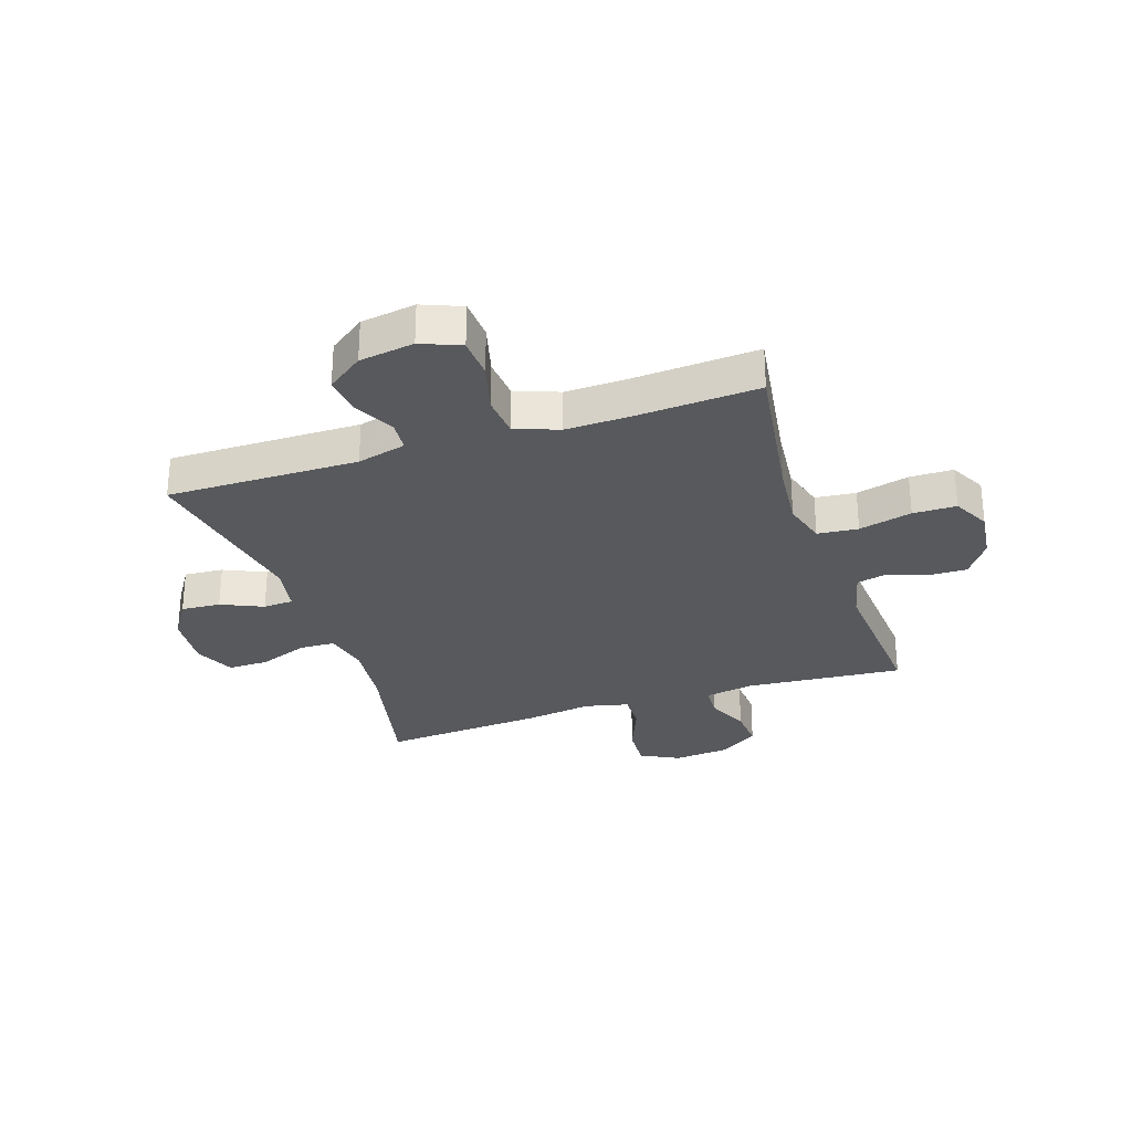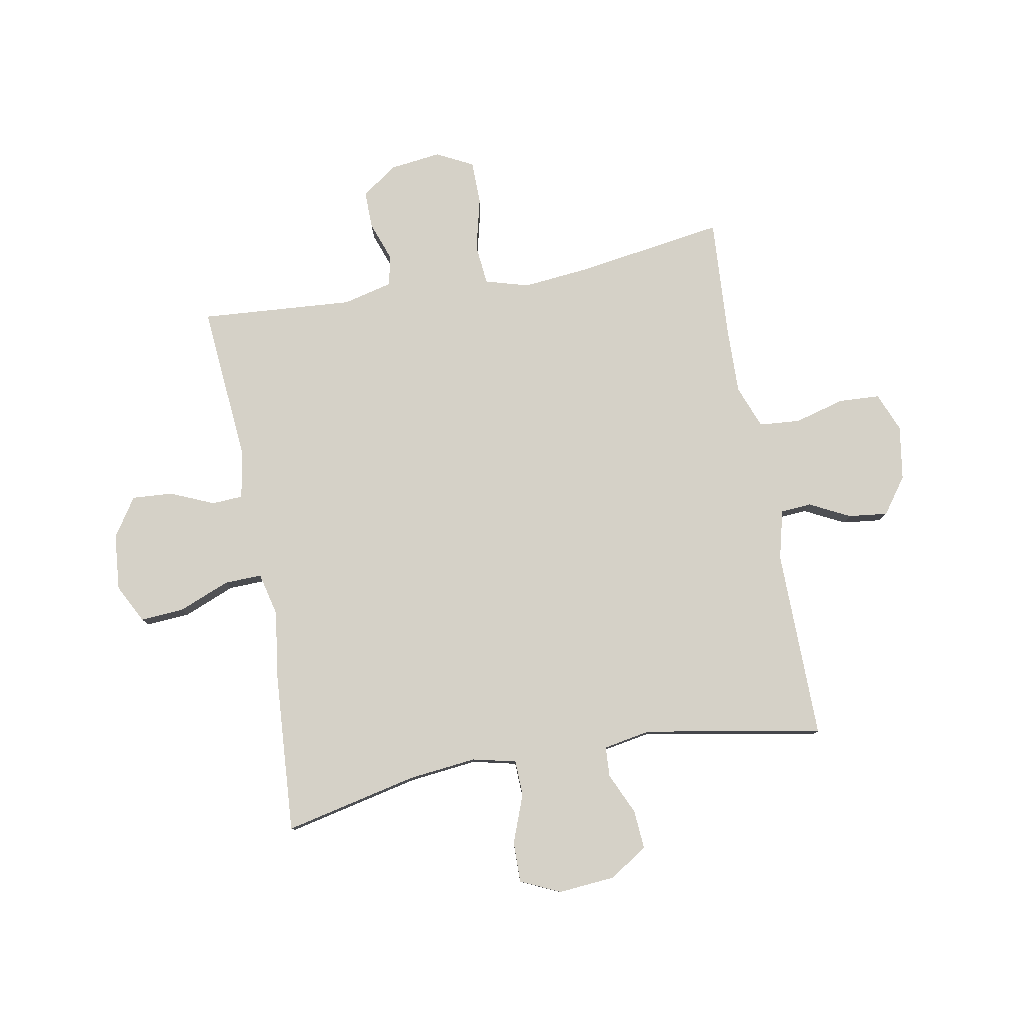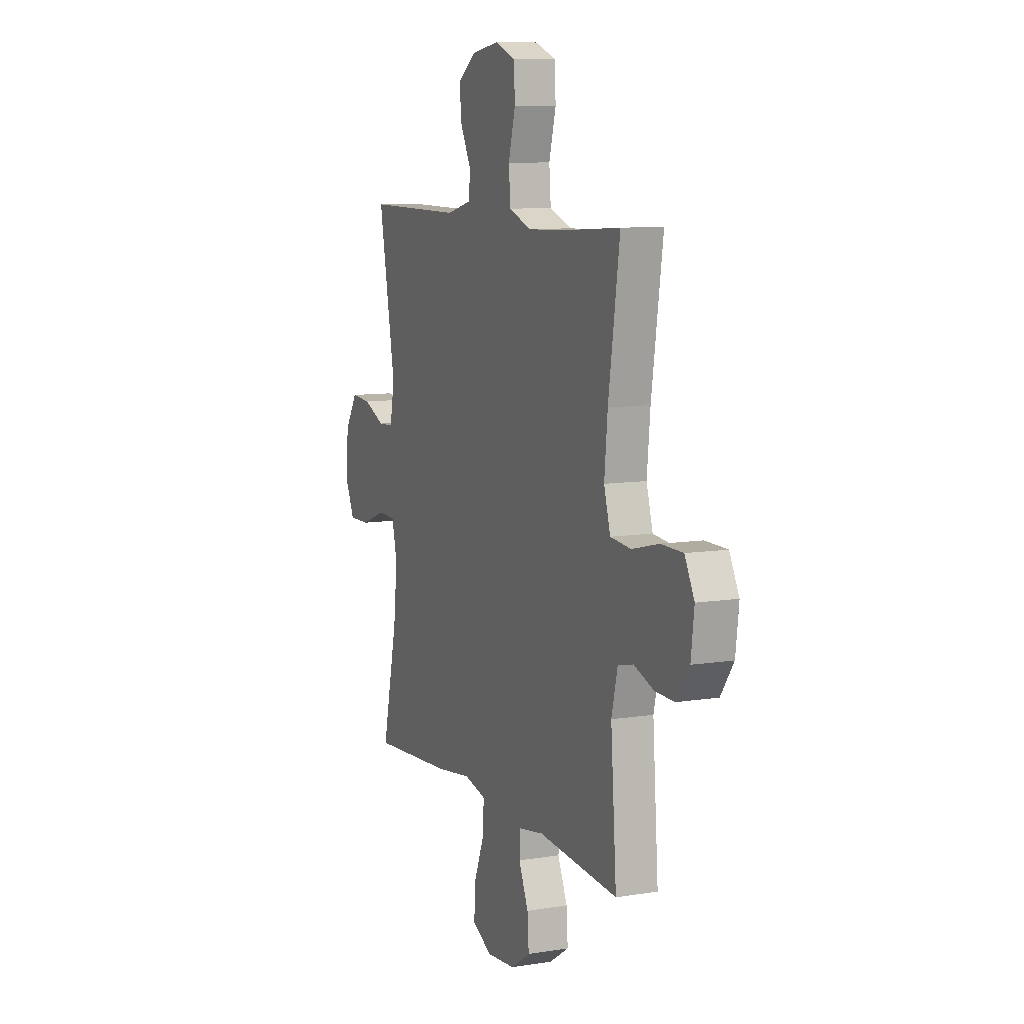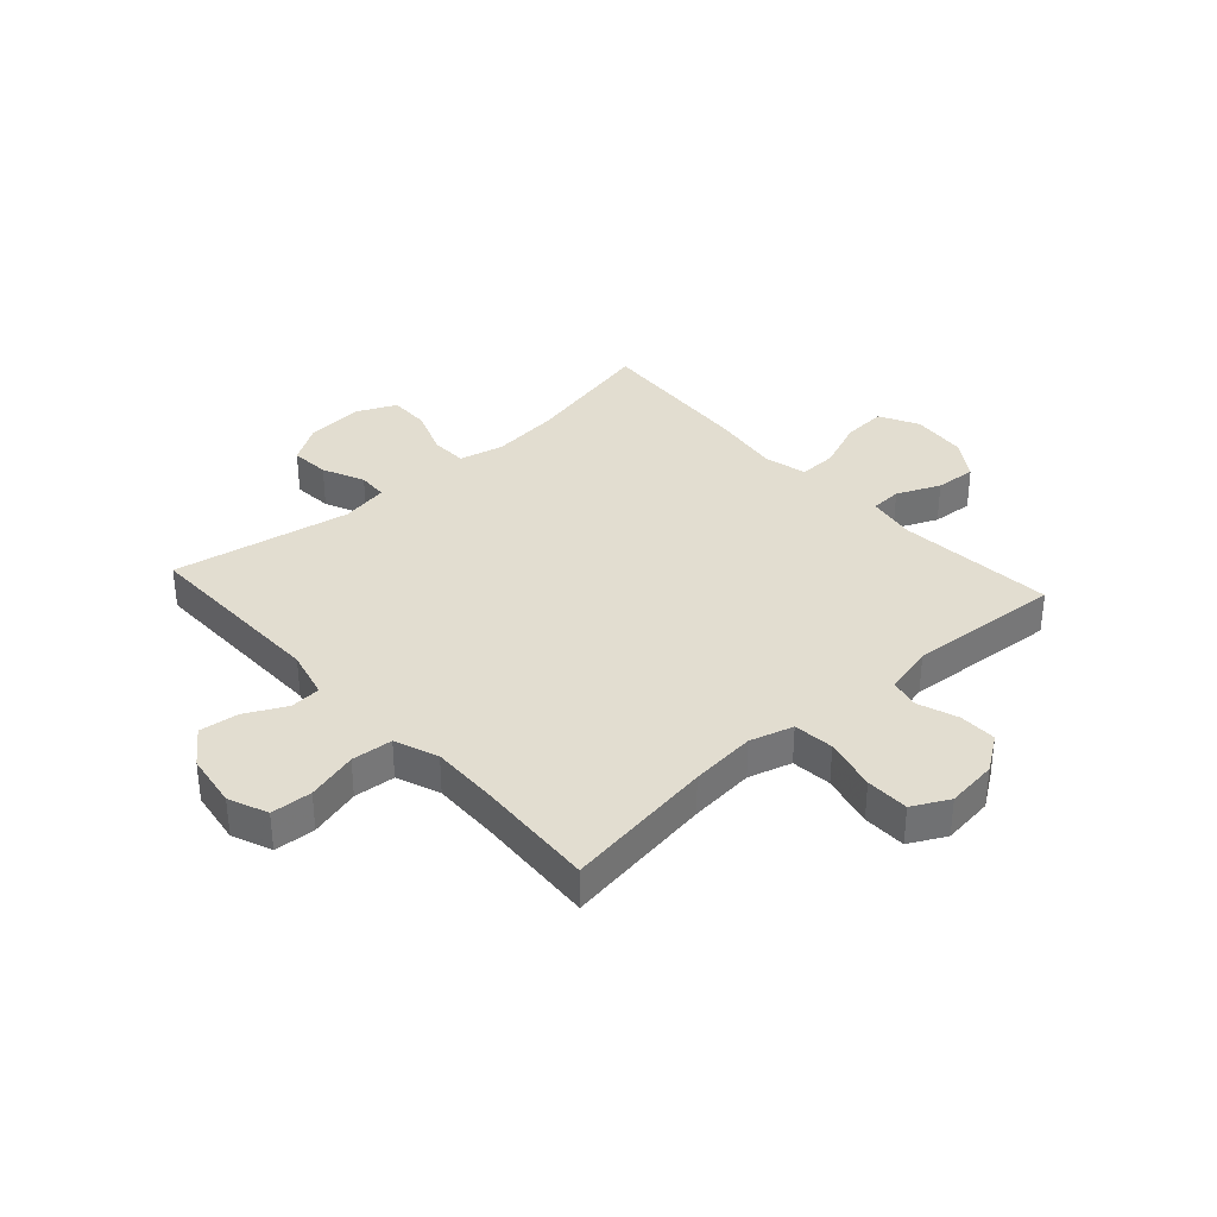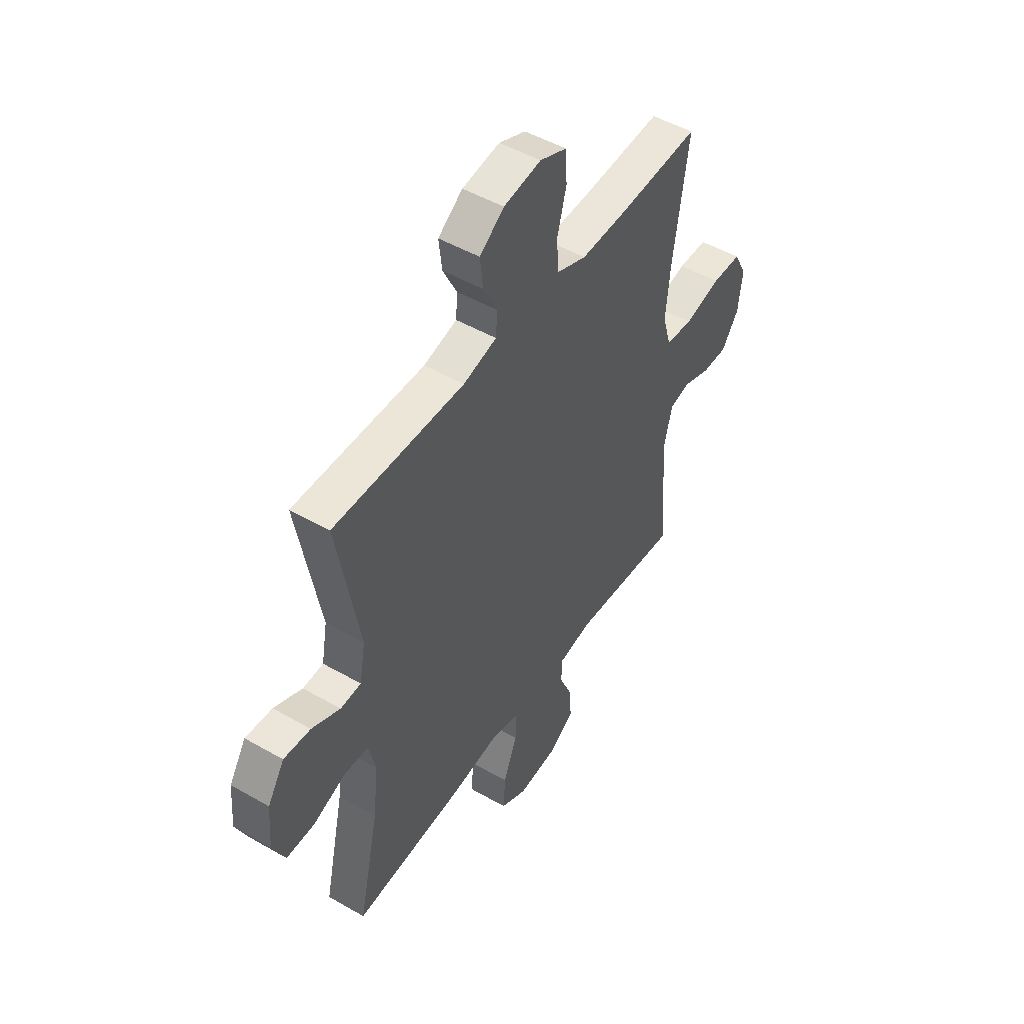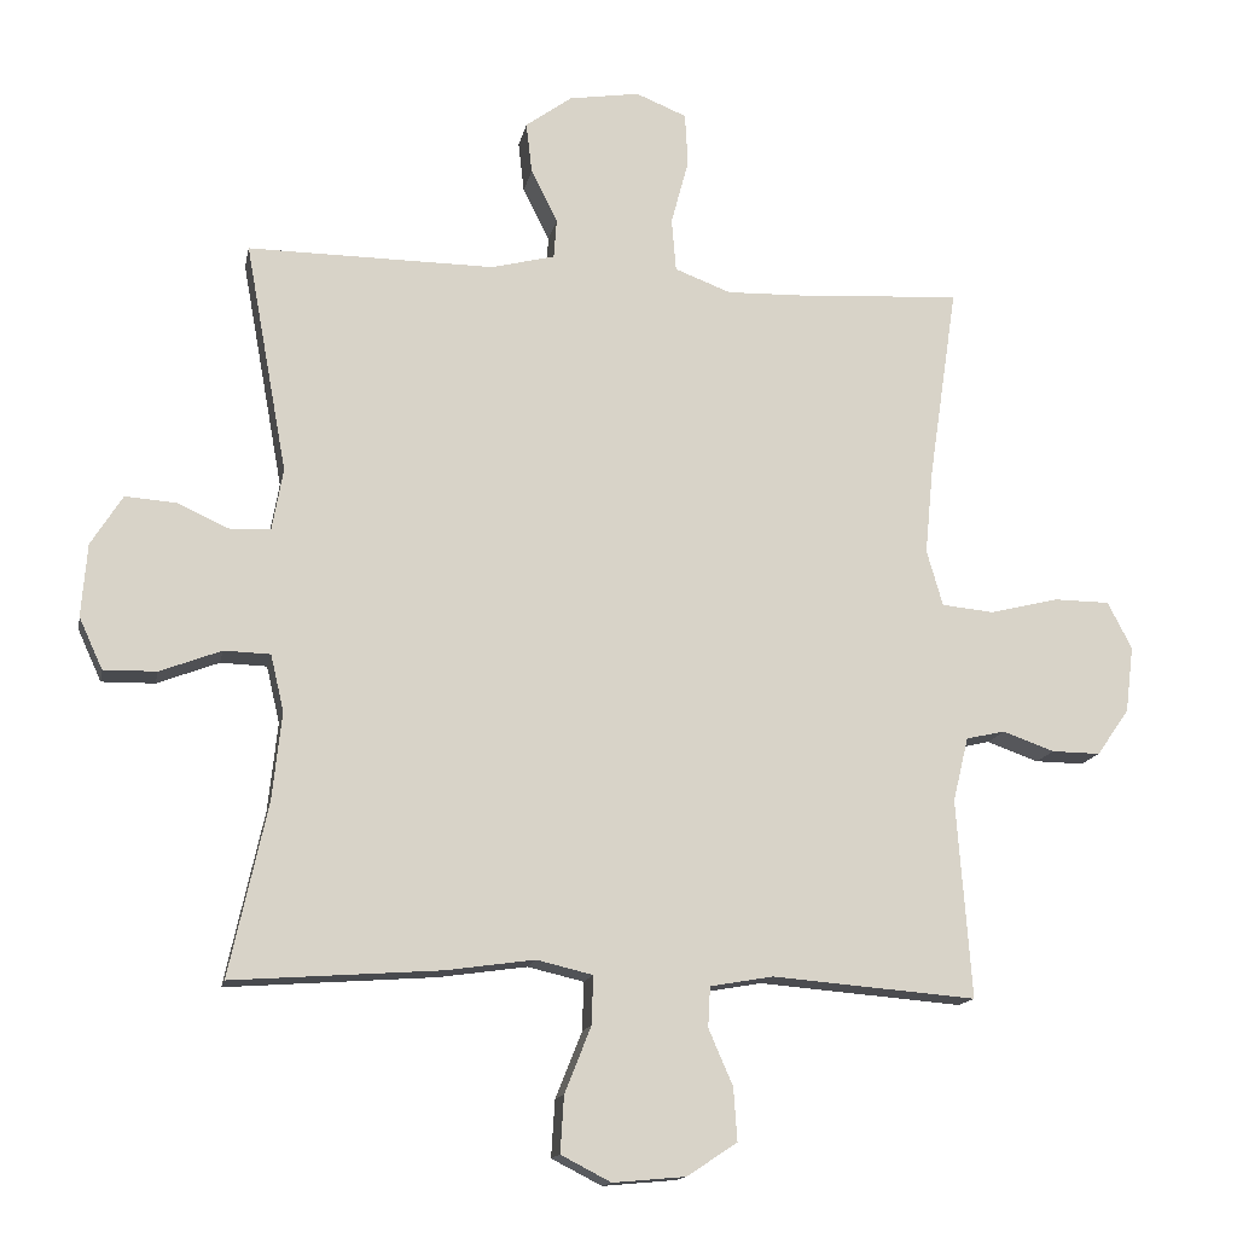
<metadata>
{"format":"obj","ext":"obj","renderer":"f3d","projection":"perspective","resolution":1024,"background":"white","views":[{"elev":-29.2,"azim":18.4,"up":"+Y"},{"elev":79.7,"azim":-100.4,"up":"+Y"},{"elev":9.2,"azim":66.9,"up":"+Z"},{"elev":35.1,"azim":47.9,"up":"+Y"},{"elev":49.0,"azim":-57.4,"up":"+Z"},{"elev":-14.4,"azim":-10.9,"up":"+Z"}]}
</metadata>
<code>
v 0.5 0.07 0.5
v 0.461 0.07 0.236
v 0.45 0.07 0.121
v 0.472 0.07 0.045
v 0.543 0.07 0.038
v 0.636 0.07 0.061
v 0.712 0.07 0.06
v 0.745 0.07 -0.004
v 0.734 0.07 -0.094
v 0.69 0.07 -0.157
v 0.624 0.07 -0.156
v 0.554 0.07 -0.131
v 0.501 0.07 -0.143
v 0.48 0.07 -0.23
v 0.5 0.07 -0.5
v 0.223 0.07 -0.477
v 0.137 0.07 -0.492
v 0.134 0.07 -0.547
v 0.167 0.07 -0.623
v 0.172 0.07 -0.695
v 0.104 0.07 -0.74
v 0.005 0.07 -0.749
v -0.063 0.07 -0.714
v -0.058 0.07 -0.637
v -0.022 0.07 -0.547
v -0.02 0.07 -0.481
v -0.096 0.07 -0.463
v -0.217 0.07 -0.48
v -0.5 0.07 -0.5
v -0.448 0.07 -0.265
v -0.435 0.07 -0.145
v -0.453 0.07 -0.068
v -0.516 0.07 -0.066
v -0.6 0.07 -0.098
v -0.672 0.07 -0.099
v -0.704 0.07 -0.029
v -0.696 0.07 0.07
v -0.653 0.07 0.138
v -0.584 0.07 0.133
v -0.511 0.07 0.1
v -0.458 0.07 0.103
v -0.443 0.07 0.187
v -0.5 0.07 0.5
v -0.164 0.07 0.497
v -0.078 0.07 0.519
v -0.074 0.07 0.573
v -0.11 0.07 0.644
v -0.118 0.07 0.713
v -0.055 0.07 0.759
v 0.041 0.07 0.774
v 0.11 0.07 0.746
v 0.114 0.07 0.674
v 0.09 0.07 0.585
v 0.096 0.07 0.513
v 0.172 0.07 0.484
v 0.288 0.07 0.487
v 0.5 0 0.5
v 0.461 0 0.236
v 0.45 0 0.121
v 0.472 0 0.045
v 0.543 0 0.038
v 0.636 0 0.061
v 0.712 0 0.06
v 0.745 0 -0.004
v 0.734 0 -0.094
v 0.69 0 -0.157
v 0.624 0 -0.156
v 0.554 0 -0.131
v 0.501 0 -0.143
v 0.48 0 -0.23
v 0.5 0 -0.5
v 0.223 0 -0.477
v 0.137 0 -0.492
v 0.134 0 -0.547
v 0.167 0 -0.623
v 0.172 0 -0.695
v 0.104 0 -0.74
v 0.005 0 -0.749
v -0.063 0 -0.714
v -0.058 0 -0.637
v -0.022 0 -0.547
v -0.02 0 -0.481
v -0.096 0 -0.463
v -0.217 0 -0.48
v -0.5 0 -0.5
v -0.448 0 -0.265
v -0.435 0 -0.145
v -0.453 0 -0.068
v -0.516 0 -0.066
v -0.6 0 -0.098
v -0.672 0 -0.099
v -0.704 0 -0.029
v -0.696 0 0.07
v -0.653 0 0.138
v -0.584 0 0.133
v -0.511 0 0.1
v -0.458 0 0.103
v -0.443 0 0.187
v -0.5 0 0.5
v -0.164 0 0.497
v -0.078 0 0.519
v -0.074 0 0.573
v -0.11 0 0.644
v -0.118 0 0.713
v -0.055 0 0.759
v 0.041 0 0.774
v 0.11 0 0.746
v 0.114 0 0.674
v 0.09 0 0.585
v 0.096 0 0.513
v 0.172 0 0.484
v 0.288 0 0.487
f 50 51 52 53
f 50 53 54
f 49 50 54
f 46 47 48 49
f 45 46 49 54
f 44 45 54 55
f 42 43 44 55
f 37 38 39 40
f 37 40 41
f 36 37 41
f 33 34 35 36
f 32 33 36 41
f 31 32 41 42
f 27 28 29 30
f 26 27 30 31
f 22 23 24 25
f 22 25 26
f 21 22 26
f 18 19 20 21
f 17 18 21 26
f 16 17 26 31
f 14 15 16 31
f 9 10 11 12
f 7 8 9 12
f 5 6 7 12
f 4 5 12 13
f 3 4 13 14
f 56 1 2
f 56 2 3
f 31 42 55 56
f 3 14 31 56
f 109 108 107 106
f 110 109 106
f 110 106 105
f 105 104 103 102
f 110 105 102 101
f 111 110 101 100
f 111 100 99 98
f 96 95 94 93
f 97 96 93
f 97 93 92
f 92 91 90 89
f 97 92 89 88
f 98 97 88 87
f 86 85 84 83
f 87 86 83 82
f 81 80 79 78
f 82 81 78
f 82 78 77
f 77 76 75 74
f 82 77 74 73
f 87 82 73 72
f 87 72 71 70
f 68 67 66 65
f 68 65 64 63
f 68 63 62 61
f 69 68 61 60
f 70 69 60 59
f 58 57 112
f 59 58 112
f 112 111 98 87
f 112 87 70 59
f 1 57 58 2
f 2 58 59 3
f 3 59 60 4
f 4 60 61 5
f 5 61 62 6
f 6 62 63 7
f 7 63 64 8
f 8 64 65 9
f 9 65 66 10
f 10 66 67 11
f 11 67 68 12
f 12 68 69 13
f 13 69 70 14
f 14 70 71 15
f 15 71 72 16
f 16 72 73 17
f 17 73 74 18
f 18 74 75 19
f 19 75 76 20
f 20 76 77 21
f 21 77 78 22
f 22 78 79 23
f 23 79 80 24
f 24 80 81 25
f 25 81 82 26
f 26 82 83 27
f 27 83 84 28
f 28 84 85 29
f 29 85 86 30
f 30 86 87 31
f 31 87 88 32
f 32 88 89 33
f 33 89 90 34
f 34 90 91 35
f 35 91 92 36
f 36 92 93 37
f 37 93 94 38
f 38 94 95 39
f 39 95 96 40
f 40 96 97 41
f 41 97 98 42
f 42 98 99 43
f 43 99 100 44
f 44 100 101 45
f 45 101 102 46
f 46 102 103 47
f 47 103 104 48
f 48 104 105 49
f 49 105 106 50
f 50 106 107 51
f 51 107 108 52
f 52 108 109 53
f 53 109 110 54
f 54 110 111 55
f 55 111 112 56
f 56 112 57 1

</code>
